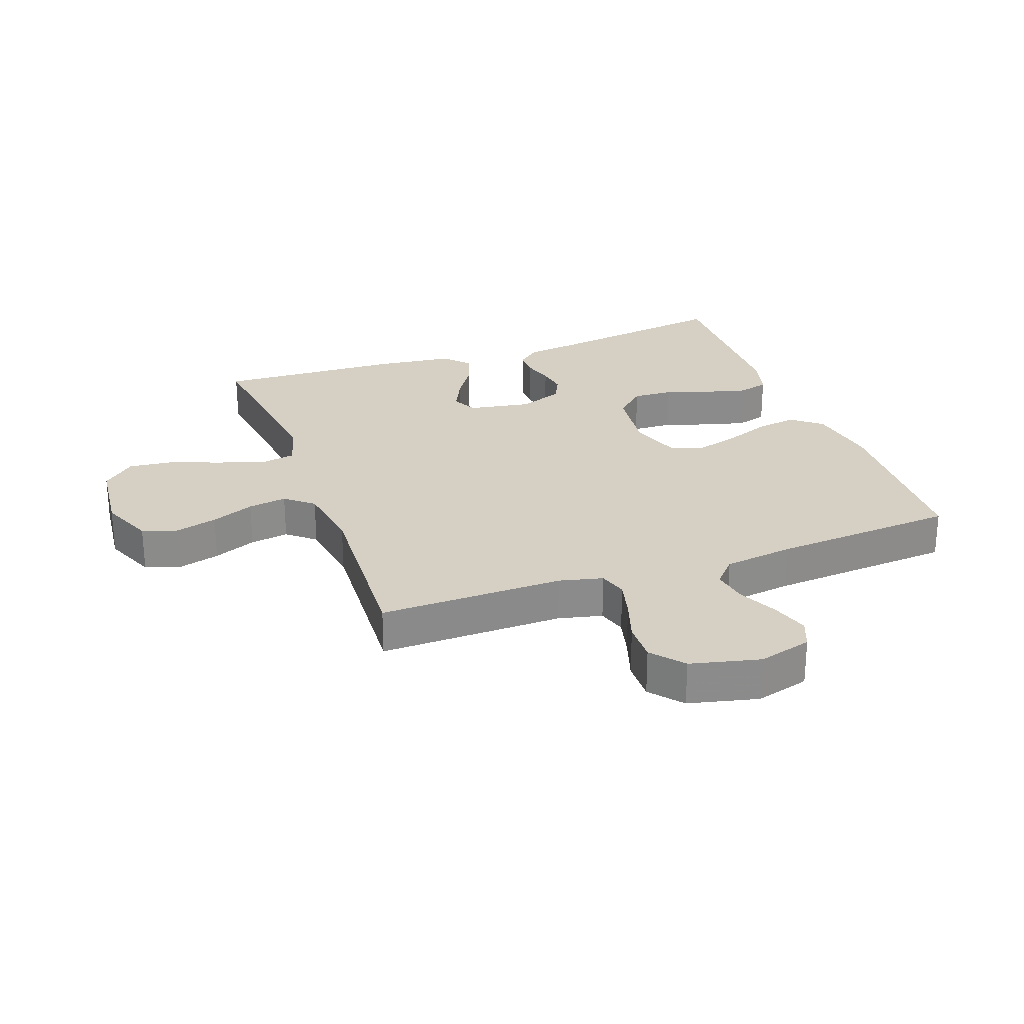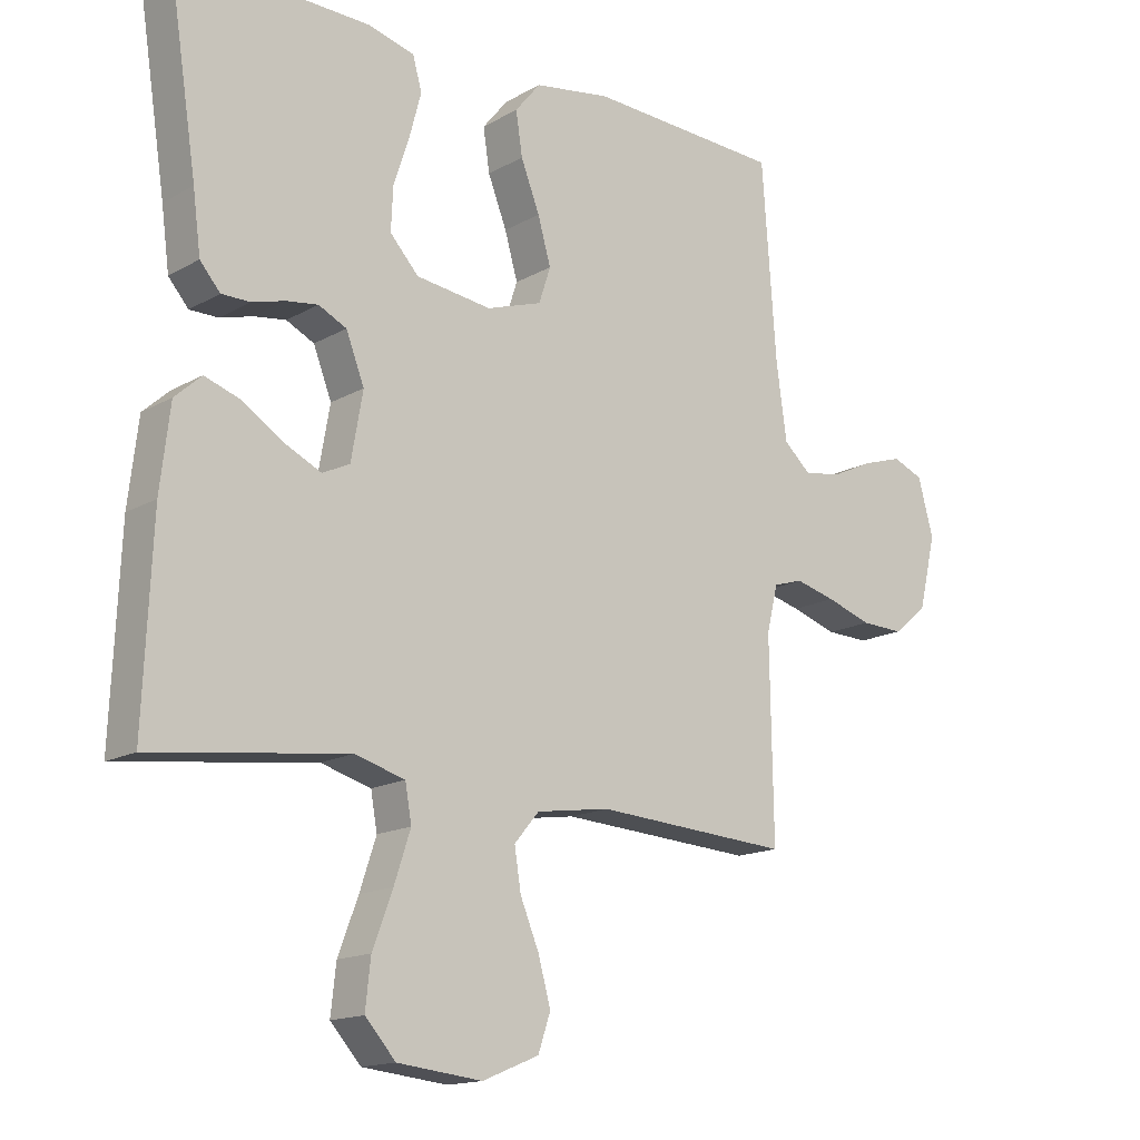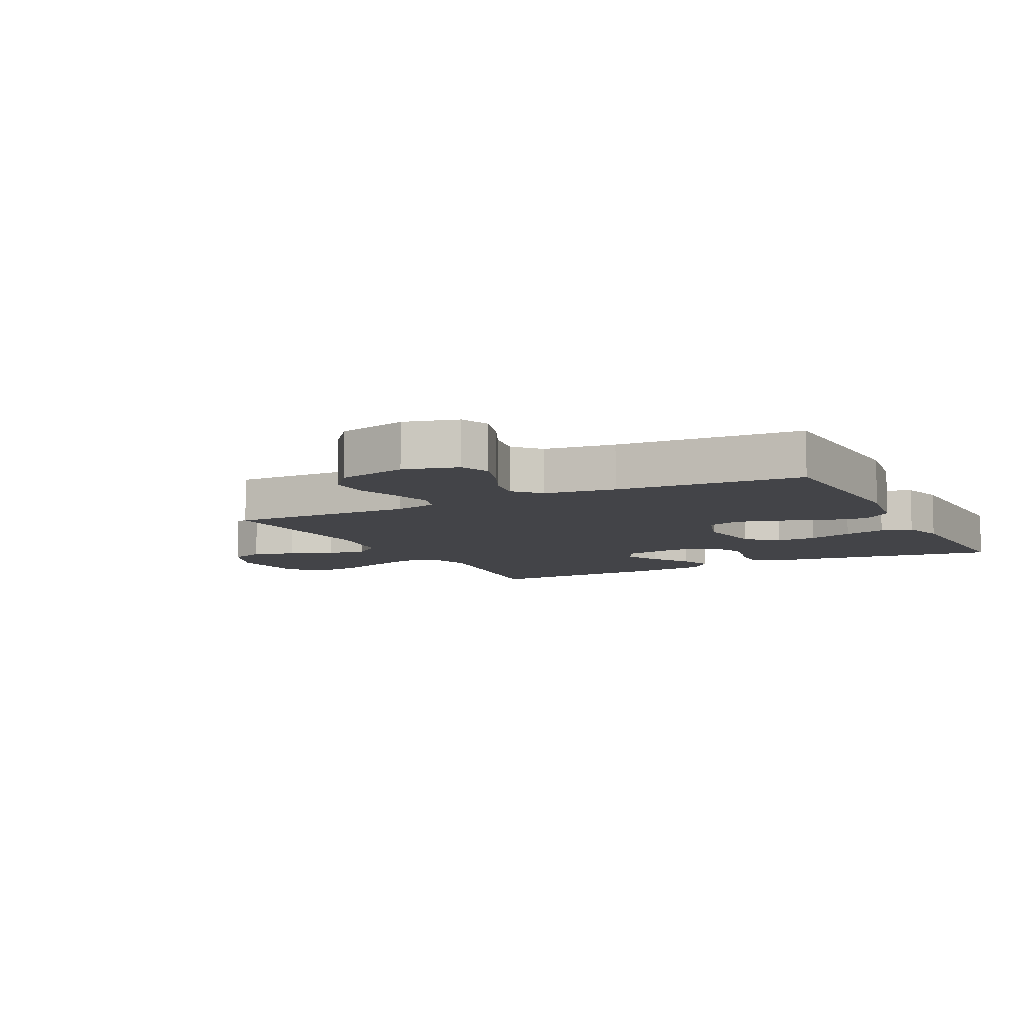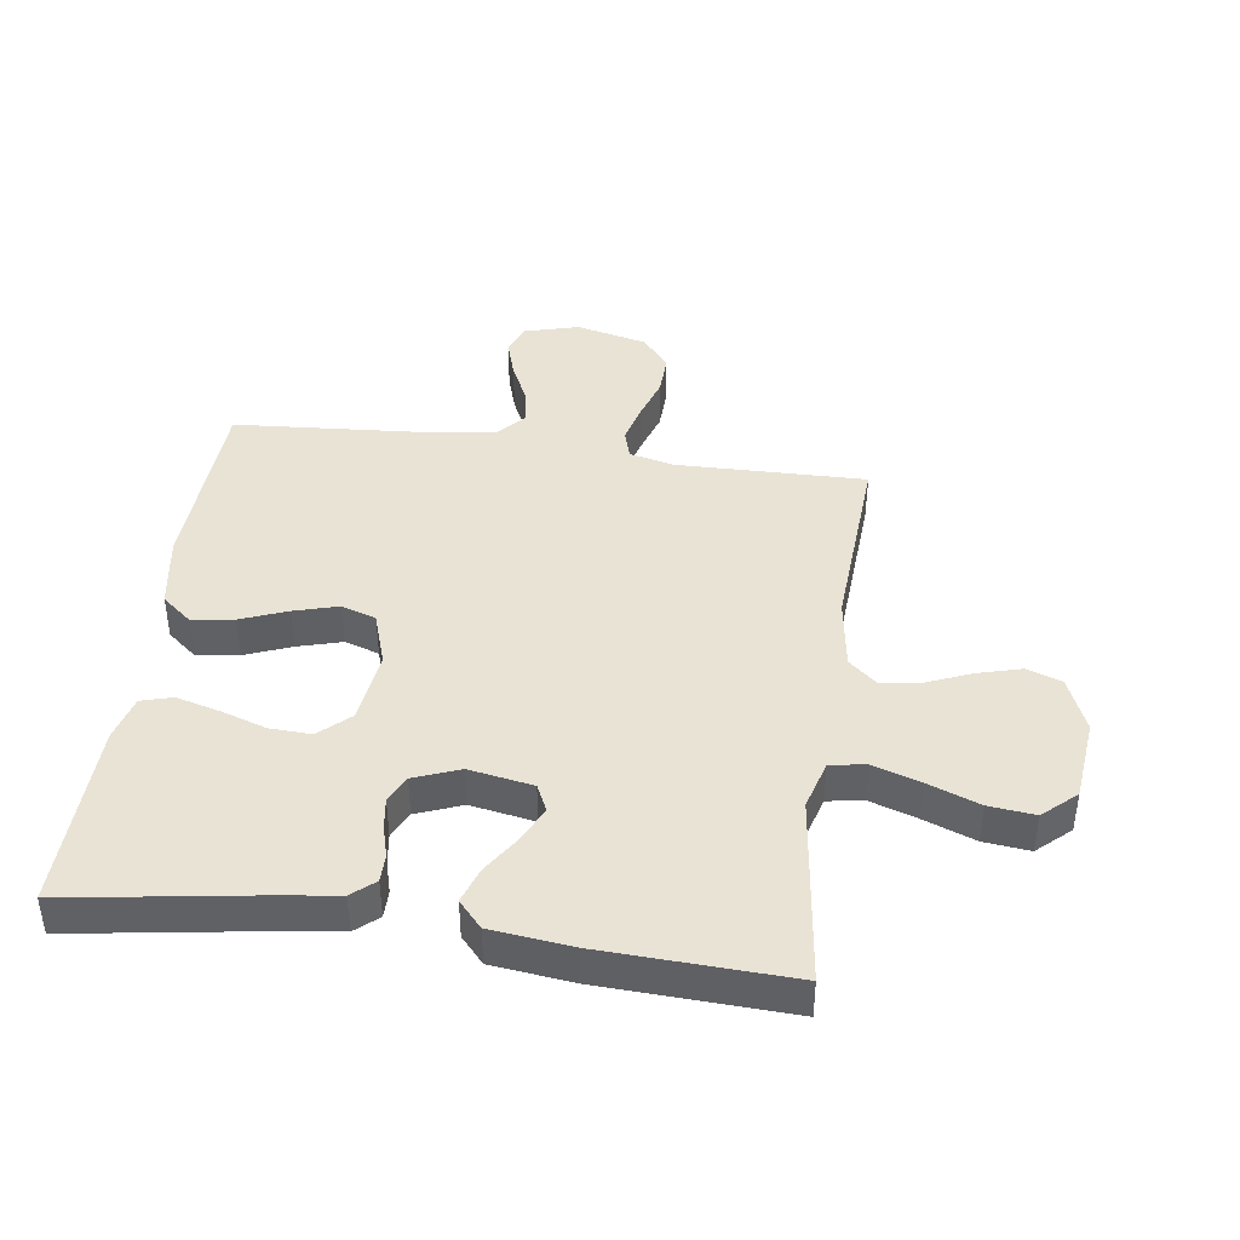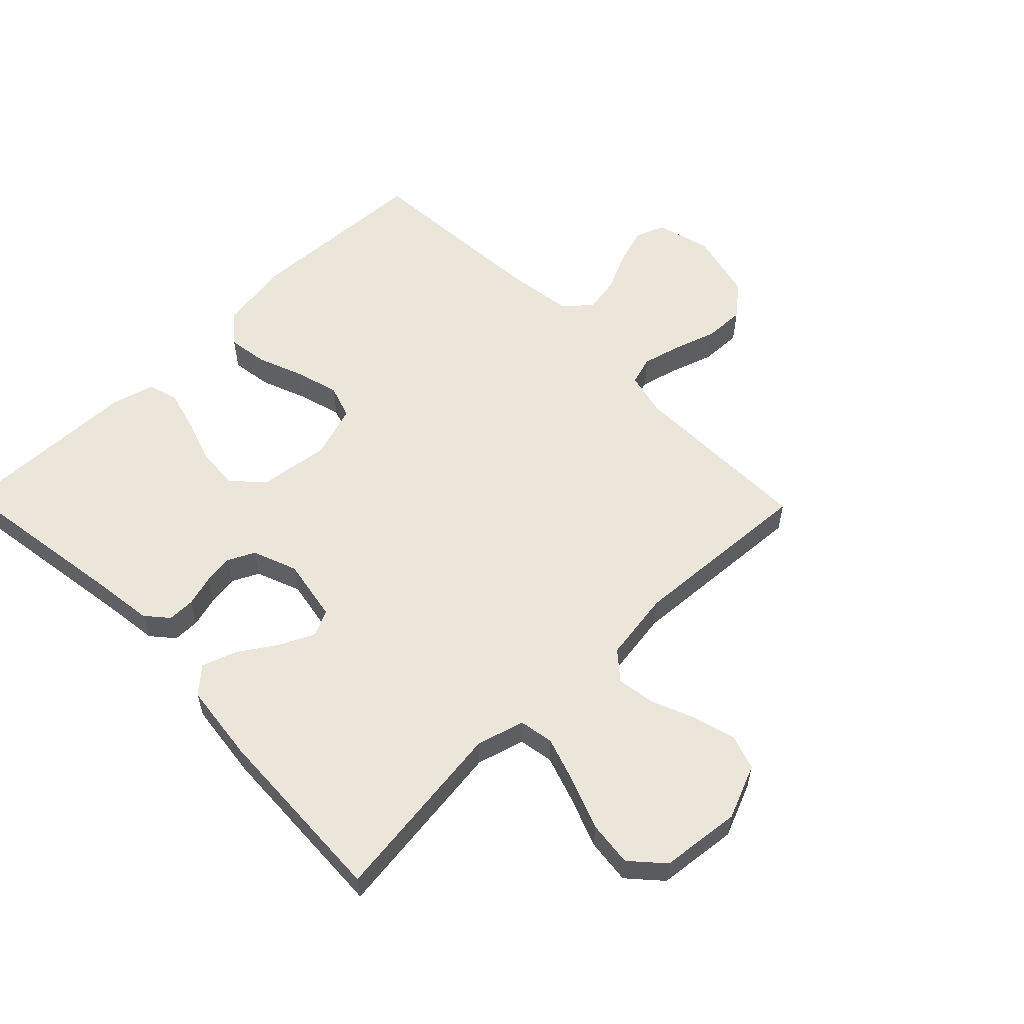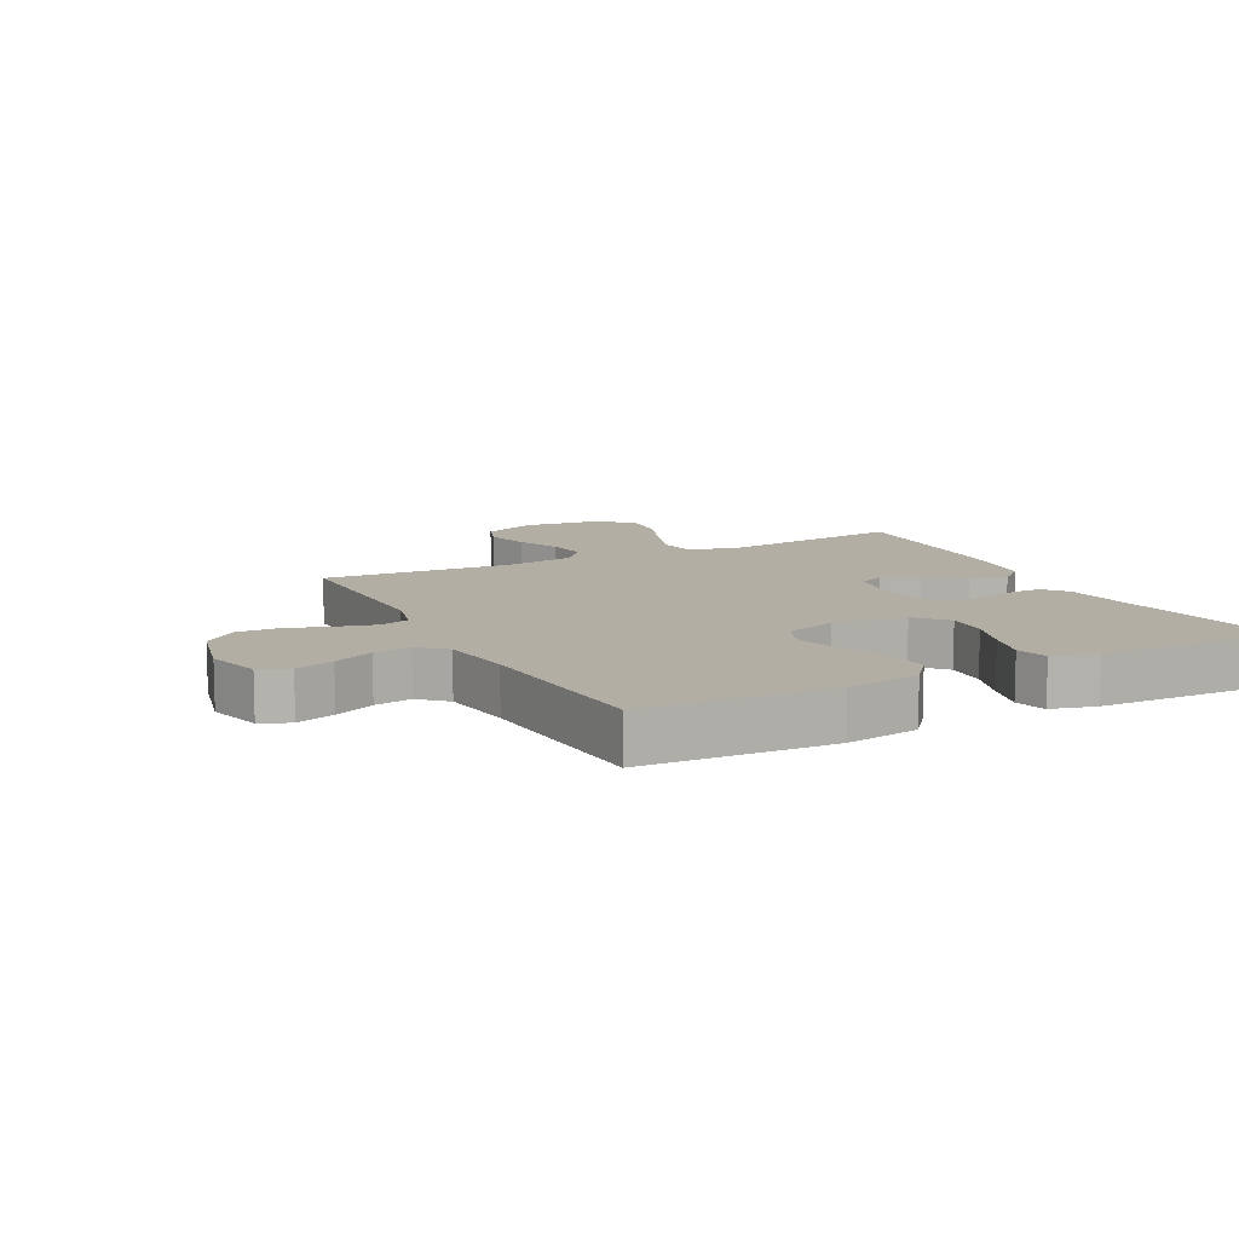
<metadata>
{"format":"obj","ext":"obj","renderer":"f3d","projection":"perspective","resolution":1024,"background":"white","views":[{"elev":26.4,"azim":-110.0,"up":"+Y"},{"elev":-15.4,"azim":139.8,"up":"+Z"},{"elev":-8.3,"azim":-62.8,"up":"+Y"},{"elev":42.1,"azim":97.9,"up":"+Y"},{"elev":57.2,"azim":135.8,"up":"+Y"},{"elev":10.9,"azim":-27.0,"up":"+Y"}]}
</metadata>
<code>
v 0.5 0.07 -0.5
v 0.2 0.07 -0.462
v 0.123 0.07 -0.484
v 0.113 0.07 -0.54
v 0.138 0.07 -0.616
v 0.169 0.07 -0.698
v 0.177 0.07 -0.771
v 0.13 0.07 -0.823
v 0 0.07 -0.837
v -0.087 0.07 -0.801
v -0.106 0.07 -0.745
v -0.087 0.07 -0.676
v -0.058 0.07 -0.606
v -0.048 0.07 -0.543
v -0.086 0.07 -0.498
v -0.2 0.07 -0.481
v -0.5 0.07 -0.5
v -0.495 0.07 -0.2
v -0.512 0.07 -0.129
v -0.558 0.07 -0.115
v -0.62 0.07 -0.131
v -0.69 0.07 -0.154
v -0.756 0.07 -0.156
v -0.808 0.07 -0.113
v -0.835 0.07 0
v -0.811 0.07 0.087
v -0.764 0.07 0.106
v -0.703 0.07 0.087
v -0.639 0.07 0.057
v -0.58 0.07 0.047
v -0.538 0.07 0.085
v -0.522 0.07 0.2
v -0.5 0.07 0.5
v -0.2 0.07 0.514
v -0.083 0.07 0.495
v -0.044 0.07 0.447
v -0.054 0.07 0.381
v -0.083 0.07 0.307
v -0.103 0.07 0.237
v -0.085 0.07 0.182
v 0 0.07 0.154
v 0.116 0.07 0.169
v 0.16 0.07 0.217
v 0.157 0.07 0.283
v 0.133 0.07 0.356
v 0.115 0.07 0.424
v 0.129 0.07 0.474
v 0.2 0.07 0.493
v 0.5 0.07 0.5
v 0.454 0.07 0.2
v 0.442 0.07 0.108
v 0.411 0.07 0.072
v 0.367 0.07 0.072
v 0.317 0.07 0.086
v 0.268 0.07 0.093
v 0.225 0.07 0.072
v 0.197 0.07 0
v 0.215 0.07 -0.102
v 0.257 0.07 -0.122
v 0.314 0.07 -0.095
v 0.375 0.07 -0.055
v 0.431 0.07 -0.036
v 0.472 0.07 -0.073
v 0.487 0.07 -0.2
v 0.5 0 -0.5
v 0.2 0 -0.462
v 0.123 0 -0.484
v 0.113 0 -0.54
v 0.138 0 -0.616
v 0.169 0 -0.698
v 0.177 0 -0.771
v 0.13 0 -0.823
v 0 0 -0.837
v -0.087 0 -0.801
v -0.106 0 -0.745
v -0.087 0 -0.676
v -0.058 0 -0.606
v -0.048 0 -0.543
v -0.086 0 -0.498
v -0.2 0 -0.481
v -0.5 0 -0.5
v -0.495 0 -0.2
v -0.512 0 -0.129
v -0.558 0 -0.115
v -0.62 0 -0.131
v -0.69 0 -0.154
v -0.756 0 -0.156
v -0.808 0 -0.113
v -0.835 0 0
v -0.811 0 0.087
v -0.764 0 0.106
v -0.703 0 0.087
v -0.639 0 0.057
v -0.58 0 0.047
v -0.538 0 0.085
v -0.522 0 0.2
v -0.5 0 0.5
v -0.2 0 0.514
v -0.083 0 0.495
v -0.044 0 0.447
v -0.054 0 0.381
v -0.083 0 0.307
v -0.103 0 0.237
v -0.085 0 0.182
v 0 0 0.154
v 0.116 0 0.169
v 0.16 0 0.217
v 0.157 0 0.283
v 0.133 0 0.356
v 0.115 0 0.424
v 0.129 0 0.474
v 0.2 0 0.493
v 0.5 0 0.5
v 0.454 0 0.2
v 0.442 0 0.108
v 0.411 0 0.072
v 0.367 0 0.072
v 0.317 0 0.086
v 0.268 0 0.093
v 0.225 0 0.072
v 0.197 0 0
v 0.215 0 -0.102
v 0.257 0 -0.122
v 0.314 0 -0.095
v 0.375 0 -0.055
v 0.431 0 -0.036
v 0.472 0 -0.073
v 0.487 0 -0.2
f 63 64 1 2
f 60 61 62 63
f 59 60 63 2
f 58 59 2 3
f 57 58 3
f 51 52 53 54
f 50 51 54 55
f 49 50 55 56
f 47 48 49 56
f 44 45 46 47
f 35 36 37 38
f 35 38 39
f 32 33 34 35
f 31 32 35 39
f 30 31 39 40
f 26 27 28 29
f 24 25 26 29
f 24 29 30
f 21 22 23 24
f 20 21 24 30
f 19 20 30 40
f 16 17 18
f 15 16 18 19
f 10 11 12 13
f 10 13 14
f 9 10 14
f 8 9 14
f 5 6 7 8
f 4 5 8 14
f 57 3 4 14
f 56 57 14 15
f 44 47 56
f 43 44 56
f 42 43 56 15
f 41 42 15 19
f 19 40 41
f 66 65 128 127
f 127 126 125 124
f 66 127 124 123
f 67 66 123 122
f 67 122 121
f 118 117 116 115
f 119 118 115 114
f 120 119 114 113
f 120 113 112 111
f 111 110 109 108
f 102 101 100 99
f 103 102 99
f 99 98 97 96
f 103 99 96 95
f 104 103 95 94
f 93 92 91 90
f 93 90 89 88
f 94 93 88
f 88 87 86 85
f 94 88 85 84
f 104 94 84 83
f 82 81 80
f 83 82 80 79
f 77 76 75 74
f 78 77 74
f 78 74 73
f 78 73 72
f 72 71 70 69
f 78 72 69 68
f 78 68 67 121
f 79 78 121 120
f 120 111 108
f 120 108 107
f 79 120 107 106
f 83 79 106 105
f 105 104 83
f 1 65 66 2
f 2 66 67 3
f 3 67 68 4
f 4 68 69 5
f 5 69 70 6
f 6 70 71 7
f 7 71 72 8
f 8 72 73 9
f 9 73 74 10
f 10 74 75 11
f 11 75 76 12
f 12 76 77 13
f 13 77 78 14
f 14 78 79 15
f 15 79 80 16
f 16 80 81 17
f 17 81 82 18
f 18 82 83 19
f 19 83 84 20
f 20 84 85 21
f 21 85 86 22
f 22 86 87 23
f 23 87 88 24
f 24 88 89 25
f 25 89 90 26
f 26 90 91 27
f 27 91 92 28
f 28 92 93 29
f 29 93 94 30
f 30 94 95 31
f 31 95 96 32
f 32 96 97 33
f 33 97 98 34
f 34 98 99 35
f 35 99 100 36
f 36 100 101 37
f 37 101 102 38
f 38 102 103 39
f 39 103 104 40
f 40 104 105 41
f 41 105 106 42
f 42 106 107 43
f 43 107 108 44
f 44 108 109 45
f 45 109 110 46
f 46 110 111 47
f 47 111 112 48
f 48 112 113 49
f 49 113 114 50
f 50 114 115 51
f 51 115 116 52
f 52 116 117 53
f 53 117 118 54
f 54 118 119 55
f 55 119 120 56
f 56 120 121 57
f 57 121 122 58
f 58 122 123 59
f 59 123 124 60
f 60 124 125 61
f 61 125 126 62
f 62 126 127 63
f 63 127 128 64
f 64 128 65 1

</code>
